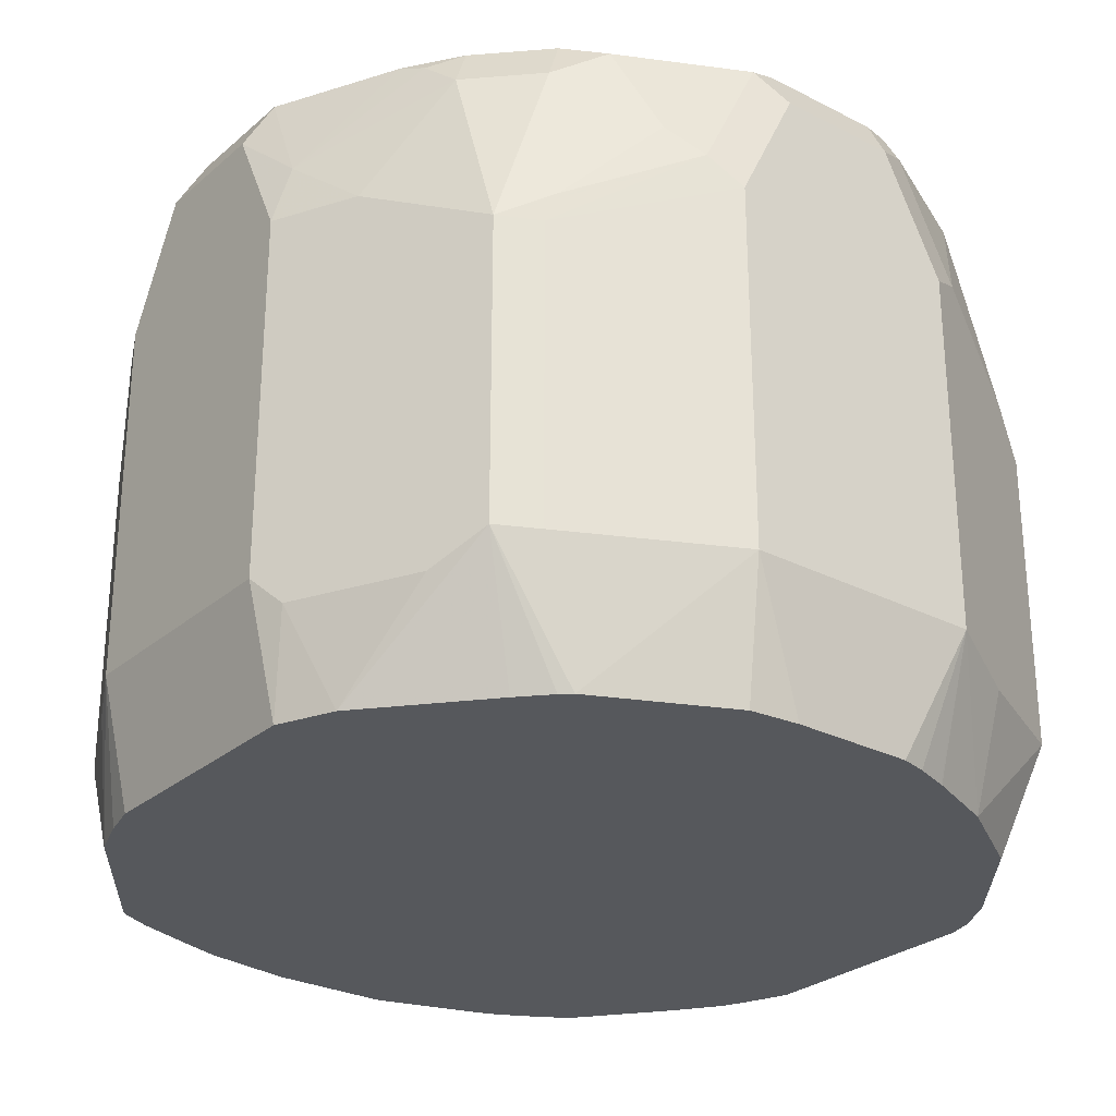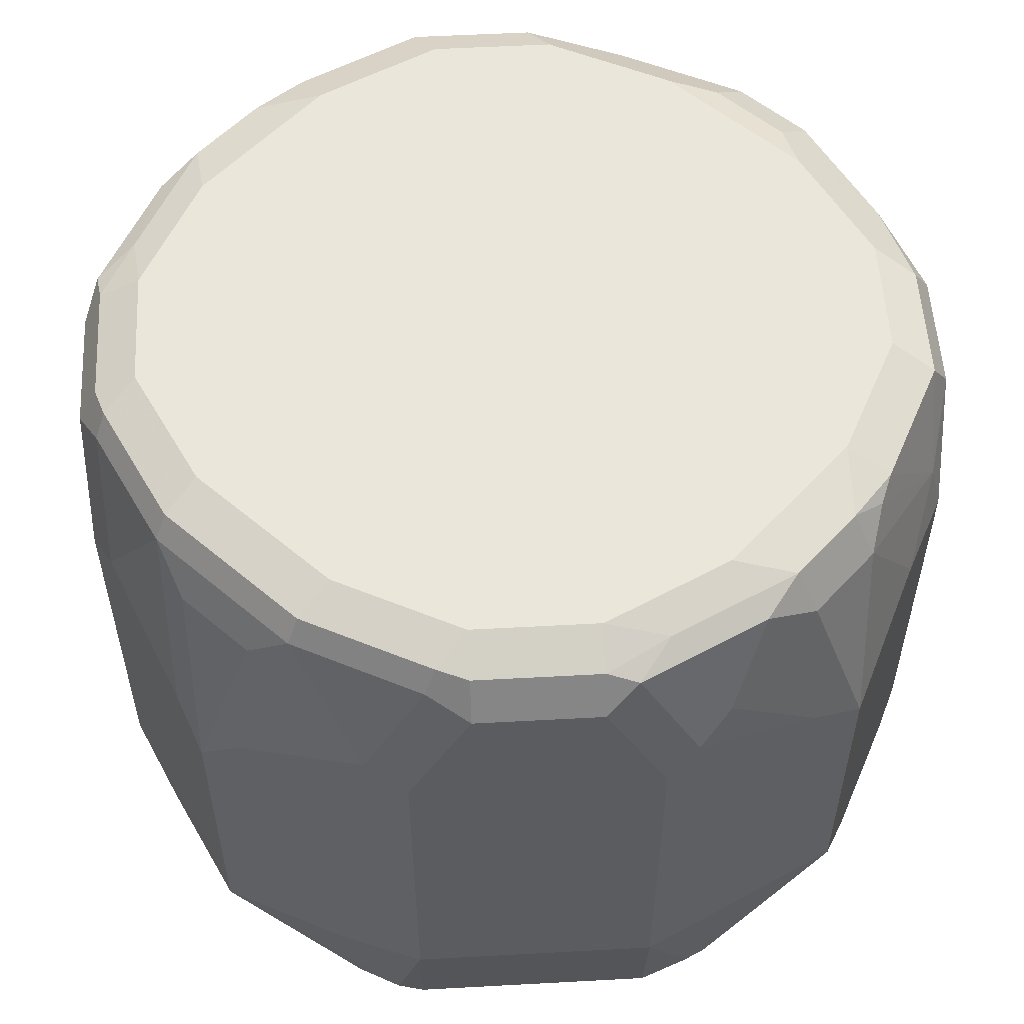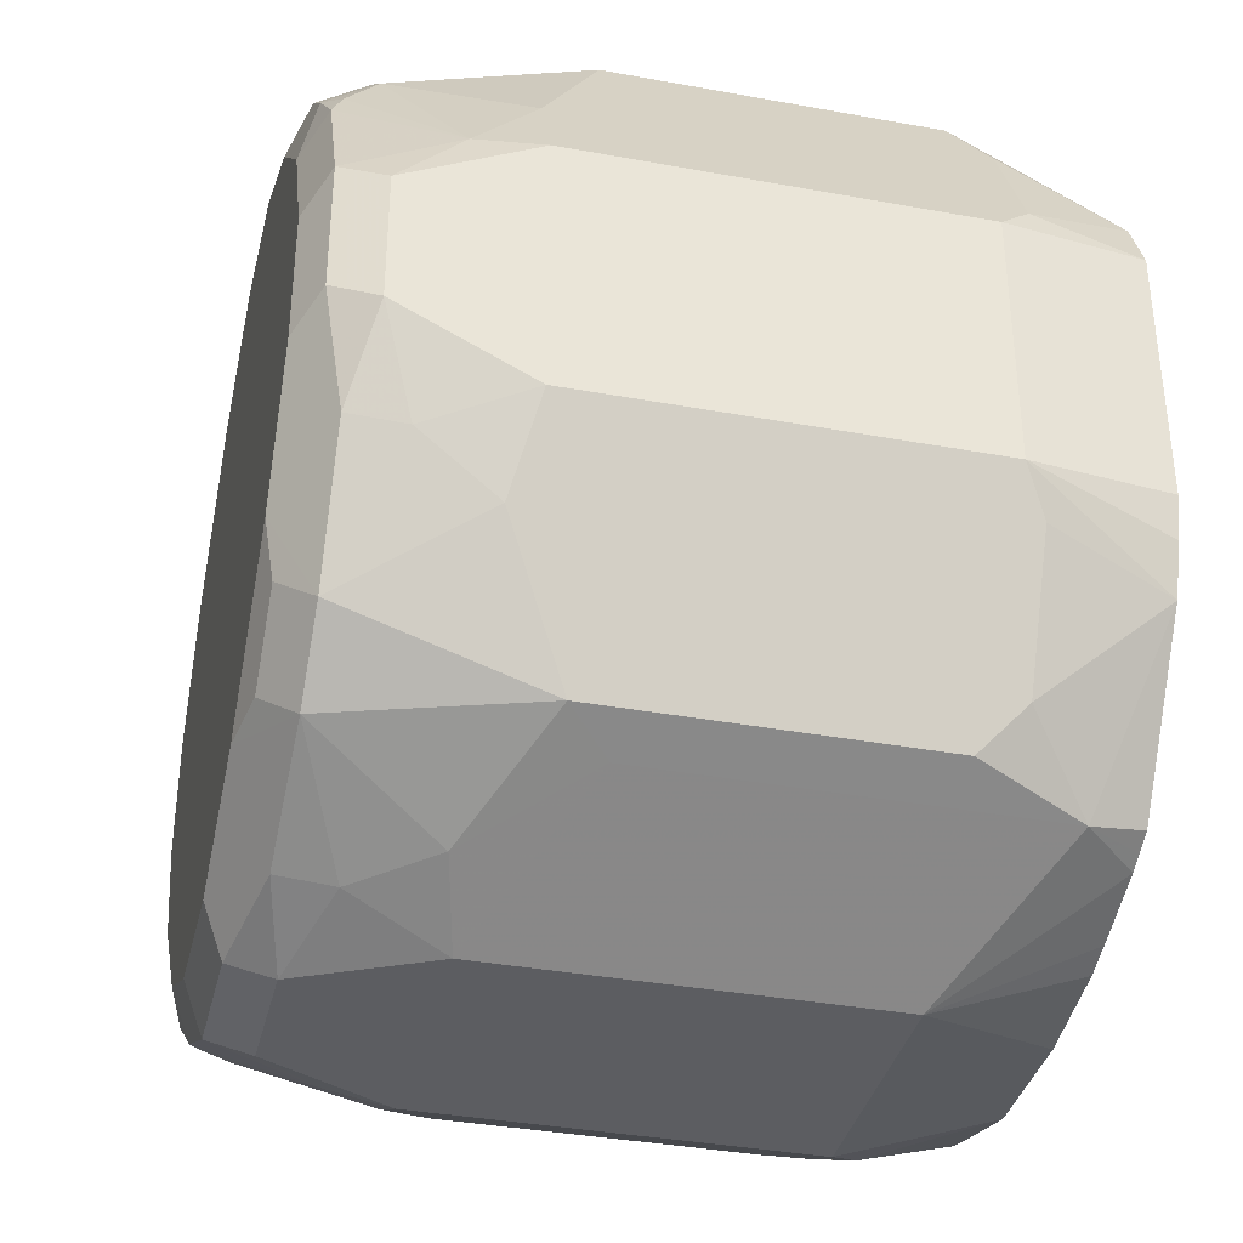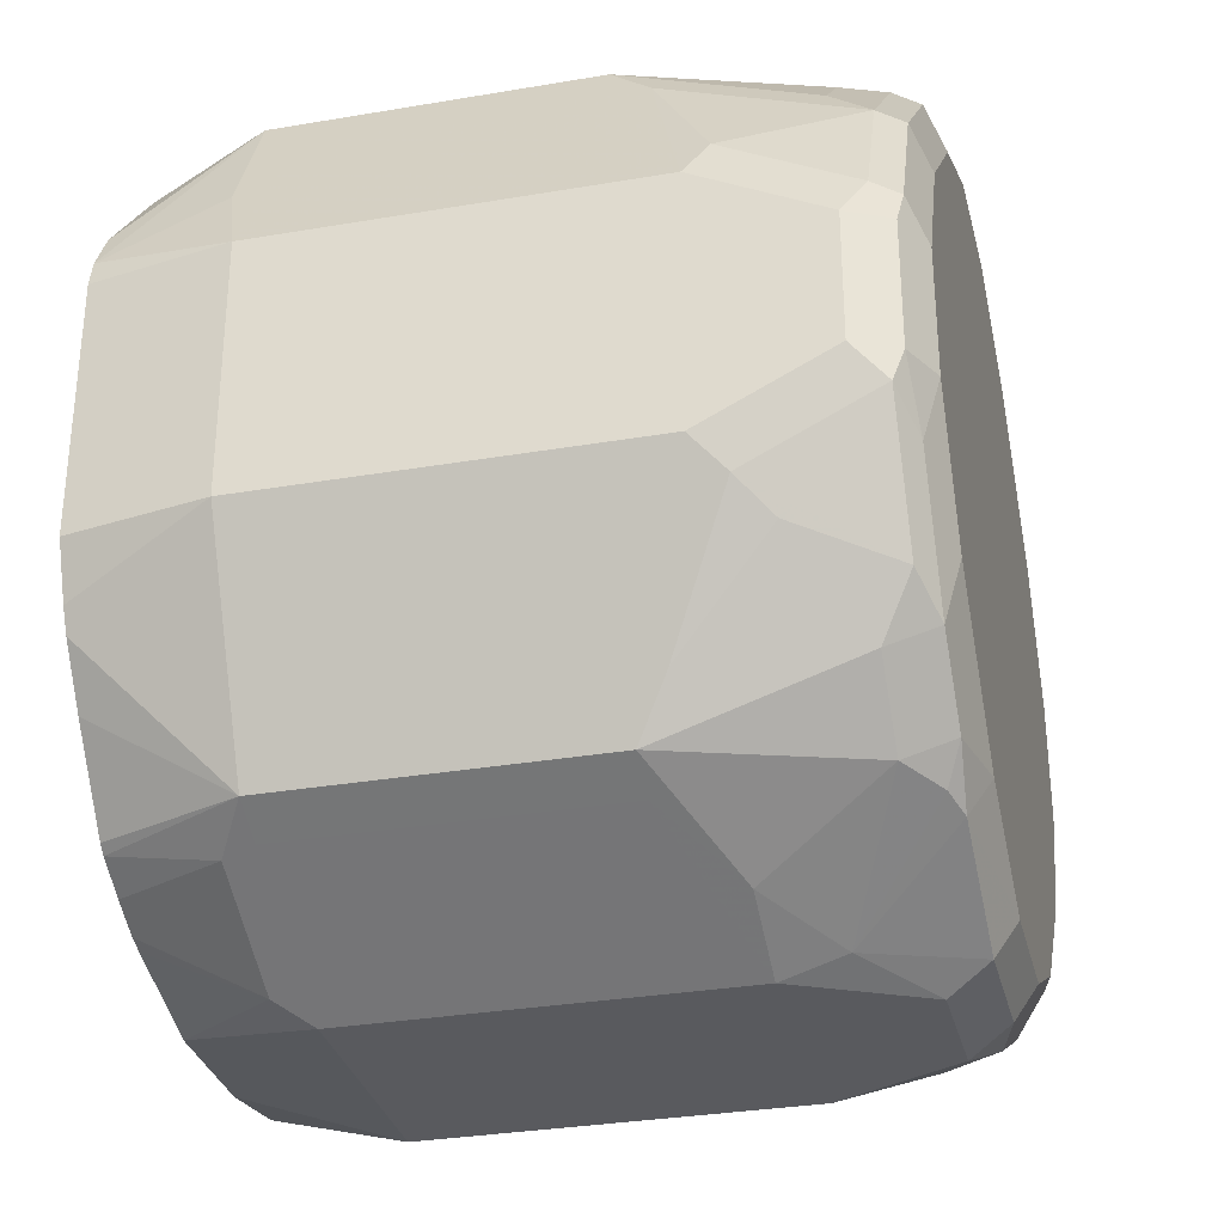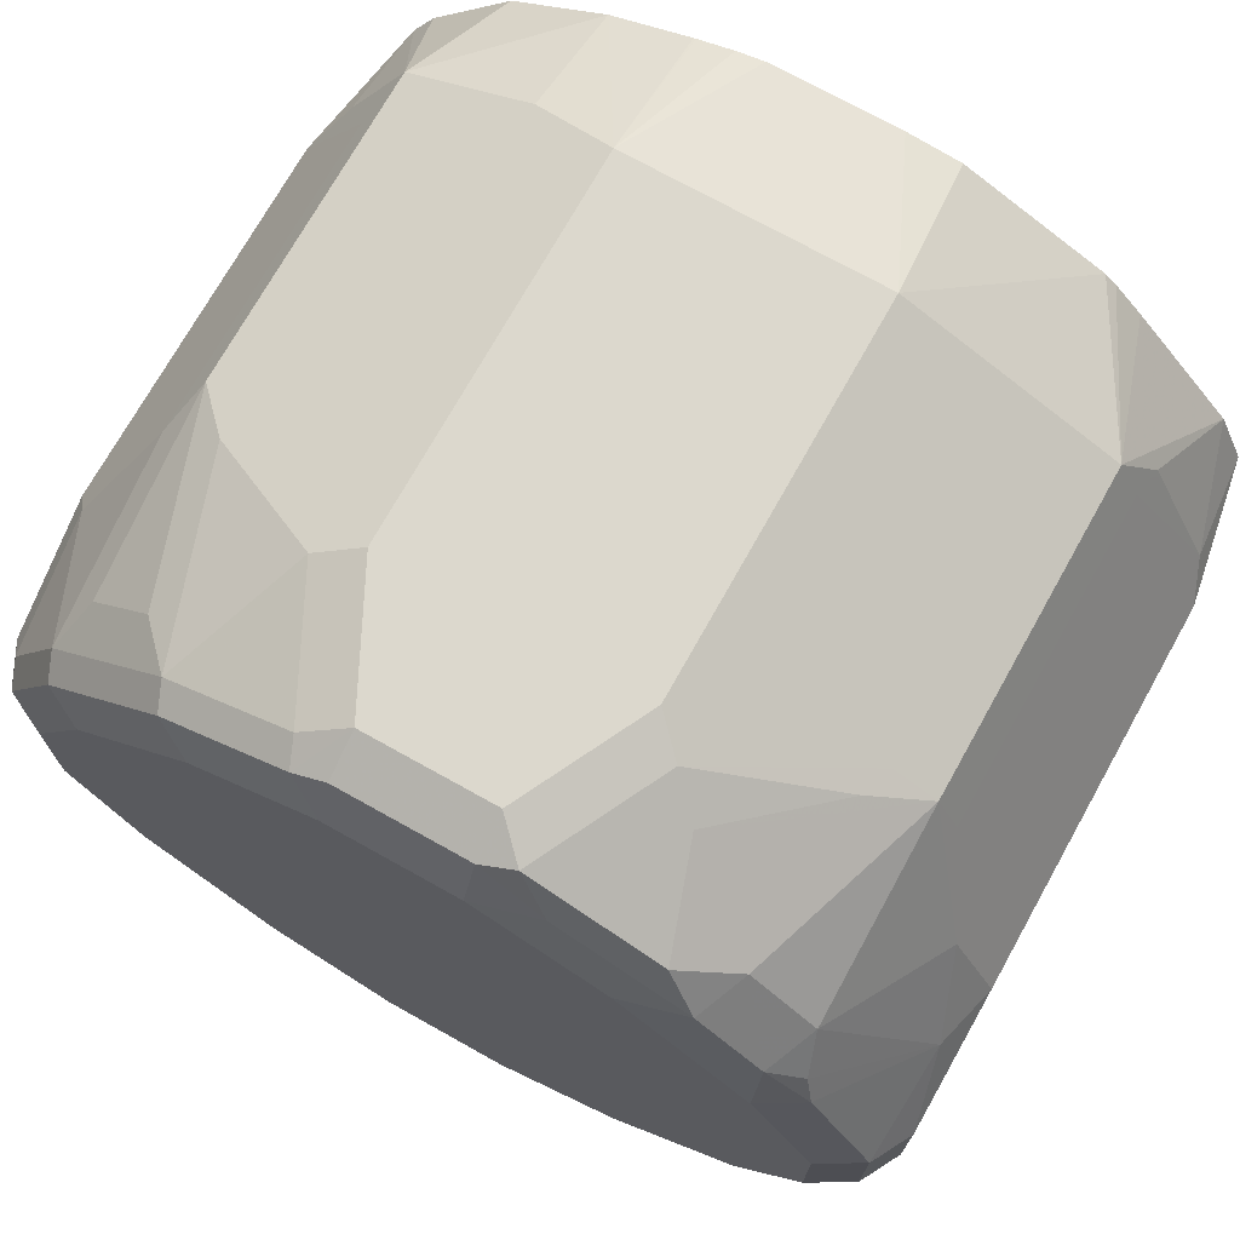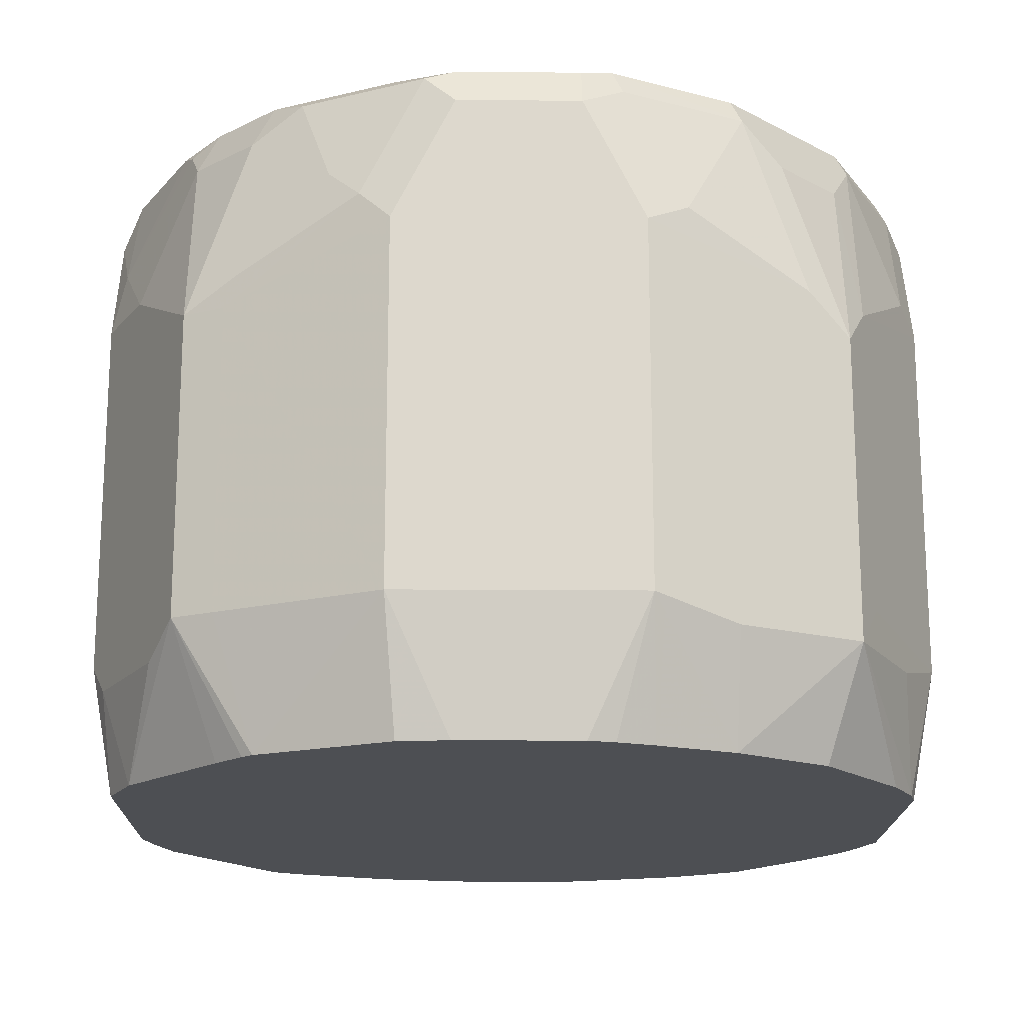
<metadata>
{"format":"obj","ext":"obj","renderer":"f3d","projection":"perspective","resolution":1024,"background":"white","views":[{"elev":-27.7,"azim":142.0,"up":"+Z"},{"elev":54.8,"azim":-93.3,"up":"+Z"},{"elev":-36.6,"azim":76.6,"up":"+Y"},{"elev":-31.5,"azim":-76.4,"up":"+Y"},{"elev":72.6,"azim":29.2,"up":"+Y"},{"elev":-17.5,"azim":179.1,"up":"+Z"}]}
</metadata>
<code>
v -0.03948 0.1382 0.7305
v -0.01972 0.13 0.6876
v -0.0283 0.1279 0.6876
v -0.03948 0.124 0.6876
v -0.04023 0.1238 0.6876
v -0.0651 0.1135 0.6876
v -0.0658 0.125 0.724
v -0.09213 0.1119 0.7371
v -0.03948 0.1382 0.849
v 0.03948 0.1382 0.7305
v 0.01972 0.13 0.6876
v -0.09462 0.09462 0.6876
v -0.1053 0.1053 0.724
v -0.09213 0.1119 0.8358
v -0.05263 0.1316 0.8555
v -0.0329 0.1316 0.895
v -0.01972 0.1382 0.8885
v 0.03948 0.1382 0.849
v 0.09213 0.1119 0.7305
v 0.07895 0.1083 0.6876
v 0.03604 0.1284 0.6876
v -0.1207 0.0615 0.6876
v -0.1119 0.09213 0.7371
v -0.1053 0.1053 0.8226
v -0.1279 0.04805 0.6876
v -0.125 0.0658 0.724
v -0.08555 0.1053 0.8819
v -0.07238 0.1119 0.895
v -0.0296 0.1283 0.9033
v -0.01972 0.1316 0.9016
v 0.01972 0.1382 0.8885
v 0.04935 0.1333 0.8589
v 0.09213 0.1119 0.8292
v 0.1053 0.1053 0.7305
v 0.08239 0.1053 0.6876
v -0.1119 0.09213 0.8358
v -0.1382 0.03948 0.7305
v -0.1053 0.08555 0.8819
v -0.13 0.03948 0.6876
v -0.0691 0.1086 0.9033
v -0.1119 0.07238 0.895
v -0.01972 0.1185 0.9082
v 0.01972 0.1185 0.9082
v 0.01972 0.1316 0.9016
v 0.0296 0.1333 0.8983
v 0.0691 0.1135 0.8983
v 0.05923 0.1258 0.8687
v 0.08883 0.1135 0.8391
v 0.0658 0.125 0.849
v 0.1053 0.1053 0.8292
v 0.1119 0.09213 0.7305
v 0.1135 0.08883 0.7207
v 0.1219 0.06093 0.6876
v 0.09099 0.09611 0.6876
v -0.1382 0.03948 0.849
v -0.1316 0.05263 0.8555
v -0.1382 -0.03948 0.7305
v -0.13 -0.03948 0.6876
v -0.05923 0.0987 0.9082
v -0.1086 0.0691 0.9033
v -0.1316 0.0329 0.895
v -0.1283 0.0296 0.9033
v 0.05923 0.0987 0.9082
v 0.03948 0.1209 0.9033
v 0.07895 0.1012 0.9033
v 0.08555 0.1053 0.8885
v 0.1053 0.08555 0.8885
v 0.125 0.0658 0.849
v 0.1119 0.09213 0.8292
v 0.1382 0.03948 0.7305
v 0.1333 0.04935 0.7207
v 0.13 0.04289 0.6876
v -0.1382 0.01972 0.8885
v -0.1382 -0.03948 0.849
v -0.1236 -0.05579 0.6876
v -0.1119 -0.09213 0.7305
v -0.0987 0.05923 0.9082
v -0.1316 0.01972 0.9016
v -0.1316 -0.01972 0.9016
v -0.1185 -0.01972 0.9082
v -0.1185 0.01972 0.9082
v 0.0987 0.05923 0.9082
v 0.0987 0.08144 0.9033
v 0.1086 0.07403 0.8983
v 0.1333 0.04194 0.8687
v 0.1382 0.03948 0.849
v 0.1382 -0.03948 0.7305
v 0.13 -0.03604 0.6876
v -0.1382 -0.01972 0.8885
v -0.1333 -0.04935 0.8589
v -0.1119 -0.09213 0.8292
v -0.1202 -0.06264 0.6876
v -0.1053 -0.1053 0.7305
v -0.1333 -0.0296 0.8983
v -0.1209 -0.03948 0.9033
v -0.0987 -0.05923 0.9082
v 0.1185 0.01972 0.9082
v 0.1119 0.0658 0.9016
v 0.1316 0.0263 0.9016
v 0.1382 0.01972 0.8885
v 0.1119 -0.09213 0.724
v 0.1316 -0.05263 0.724
v 0.1219 -0.06264 0.6876
v 0.127 -0.04805 0.6876
v 0.1382 -0.03948 0.849
v -0.125 -0.0658 0.849
v -0.1135 -0.08883 0.8391
v -0.1258 -0.05923 0.8687
v -0.1135 -0.0691 0.8983
v -0.1053 -0.1053 0.8292
v -0.1083 -0.07895 0.6876
v -0.09213 -0.1119 0.7305
v -0.08783 -0.1041 0.6876
v -0.08499 -0.1064 0.6876
v -0.08883 -0.1135 0.7207
v -0.1012 -0.07895 0.9033
v -0.08144 -0.0987 0.9033
v -0.05923 -0.0987 0.9082
v 0.1185 -0.01972 0.9082
v 0.1316 -0.01315 0.9016
v 0.1382 -0.01972 0.8885
v 0.1119 -0.09213 0.8226
v 0.1053 -0.1053 0.7371
v 0.09213 -0.1119 0.7042
v 0.1054 -0.08561 0.6876
v 0.1283 -0.04935 0.8786
v 0.125 -0.0658 0.8555
v -0.1053 -0.08555 0.8885
v -0.09213 -0.1119 0.8292
v -0.0658 -0.125 0.849
v -0.08555 -0.1053 0.8885
v -0.04935 -0.1333 0.7207
v -0.03948 -0.1382 0.7305
v -0.07351 -0.113 0.6876
v -0.07403 -0.1086 0.8983
v -0.0658 -0.1119 0.9016
v -0.01972 -0.1185 0.9082
v 0.0987 -0.05923 0.9082
v 0.1119 -0.05263 0.9016
v 0.125 -0.04605 0.895
v 0.1283 -0.0296 0.8983
v 0.1053 -0.1053 0.8358
v 0.03948 -0.1382 0.7305
v 0.07784 -0.1141 0.6876
v 0.08279 -0.1116 0.6876
v 0.08883 -0.1086 0.6876
v 0.09213 -0.1119 0.8226
v 0.1053 -0.08555 0.895
v -0.03948 -0.1382 0.849
v -0.04194 -0.1333 0.8687
v -0.03144 -0.1277 0.6876
v -0.02316 -0.13 0.6876
v -0.06264 -0.1185 0.6876
v -0.0575 -0.1202 0.6876
v -0.0263 -0.1316 0.9016
v 0.01972 -0.1185 0.9082
v 0.0954 -0.07568 0.9049
v 0.05923 -0.0987 0.9082
v 0.08555 -0.1053 0.895
v 0.0658 -0.125 0.8555
v 0.01632 -0.13 0.6876
v 0.04613 -0.1251 0.6876
v 0.05579 -0.1219 0.6876
v 0.03948 -0.1382 0.849
v -0.01972 -0.1382 0.8885
v 0.01315 -0.1316 0.9016
v 0.05263 -0.1119 0.9016
v 0.07568 -0.0954 0.9049
v 0.04605 -0.125 0.895
v 0.04935 -0.1283 0.8786
v 0.01972 -0.1382 0.8885
v 0.0296 -0.1283 0.8983
f 1 2 3
f 94 109 95
f 93 115 112
f 93 114 115
f 93 113 114
f 93 111 113
f 93 129 110
f 93 112 129
f 92 111 93
f 91 110 106
f 90 109 94
f 90 108 109
f 90 107 108
f 90 110 107
f 90 106 110
f 90 91 106
f 87 122 101
f 87 105 122
f 95 109 116
f 87 104 88
f 95 116 96
f 96 117 118
f 108 128 109
f 108 110 128
f 107 110 108
f 105 127 122
f 105 126 127
f 105 121 126
f 103 124 125
f 101 103 102
f 101 124 103
f 101 123 124
f 101 142 123
f 101 122 142
f 99 121 100
f 99 120 121
f 97 99 98
f 97 120 99
f 97 119 120
f 96 116 117
f 87 103 104
f 87 102 103
f 87 101 102
f 70 87 88
f 70 105 87
f 70 121 105
f 70 100 121
f 70 86 100
f 68 86 69
f 68 85 86
f 67 85 68
f 67 84 85
f 67 83 84
f 66 83 67
f 65 83 66
f 63 83 65
f 63 82 83
f 63 65 64
f 62 80 81
f 62 79 80
f 70 88 72
f 70 72 71
f 73 89 79
f 73 79 78
f 85 98 99
f 85 100 86
f 85 99 100
f 84 98 85
f 83 98 84
f 82 98 83
f 82 97 98
f 80 95 96
f 109 128 116
f 79 95 80
f 79 89 94
f 76 110 91
f 76 93 110
f 76 92 93
f 75 92 76
f 74 91 90
f 74 94 89
f 74 90 94
f 79 94 95
f 110 129 130
f 110 130 131
f 110 131 128
f 143 162 163
f 143 161 162
f 142 160 147
f 142 159 160
f 142 148 159
f 139 148 140
f 138 168 157
f 138 158 168
f 138 148 139
f 138 157 148
f 137 166 156
f 137 155 166
f 136 155 137
f 136 150 155
f 135 150 136
f 133 165 149
f 133 171 165
f 143 163 144
f 147 160 164
f 148 157 168
f 148 168 159
f 169 171 170
f 169 172 171
f 166 172 169
f 166 171 172
f 164 170 171
f 160 170 164
f 159 170 160
f 159 169 170
f 133 164 171
f 159 167 169
f 158 167 159
f 156 167 158
f 156 169 167
f 156 166 169
f 155 171 166
f 155 165 171
f 150 165 155
f 149 165 150
f 158 159 168
f 62 78 79
f 133 143 164
f 133 152 161
f 121 141 140
f 120 141 121
f 120 140 141
f 119 140 120
f 119 138 139
f 118 136 137
f 117 128 131
f 117 136 118
f 117 135 136
f 117 131 135
f 116 128 117
f 115 134 132
f 114 134 115
f 112 149 129
f 112 133 149
f 112 132 133
f 112 115 132
f 121 140 126
f 122 127 142
f 123 142 147
f 123 147 124
f 132 154 151
f 132 153 154
f 132 134 153
f 132 152 133
f 132 151 152
f 131 150 135
f 130 150 131
f 130 149 150
f 133 161 143
f 129 149 130
f 126 148 127
f 126 140 148
f 124 164 143
f 124 147 164
f 124 146 125
f 124 145 146
f 124 144 145
f 124 143 144
f 127 148 142
f 62 73 78
f 119 139 140
f 60 81 77
f 10 20 21
f 10 19 20
f 10 33 19
f 10 18 33
f 9 14 15
f 9 16 17
f 9 15 16
f 8 24 14
f 8 13 24
f 7 13 8
f 6 13 7
f 6 12 13
f 2 4 3
f 2 5 4
f 2 6 5
f 2 12 6
f 2 22 12
f 10 21 11
f 2 25 22
f 12 22 13
f 13 36 24
f 19 50 34
f 19 33 50
f 18 32 33
f 18 45 32
f 18 31 45
f 17 44 31
f 17 30 44
f 17 29 30
f 16 28 29
f 16 29 17
f 15 28 16
f 14 28 15
f 14 27 28
f 14 24 27
f 13 26 23
f 13 25 26
f 13 22 25
f 13 23 36
f 2 39 25
f 2 58 39
f 2 75 58
f 2 20 35
f 2 21 20
f 2 11 21
f 1 11 2
f 1 10 11
f 1 18 10
f 1 31 18
f 1 17 31
f 1 9 17
f 1 14 9
f 1 8 14
f 1 7 8
f 1 6 7
f 1 5 6
f 1 4 5
f 1 3 4
f 61 73 62
f 2 35 54
f 2 54 53
f 2 53 72
f 2 72 88
f 2 92 75
f 2 111 92
f 2 113 111
f 2 134 114
f 2 153 134
f 2 154 153
f 2 151 154
f 2 152 151
f 19 34 20
f 2 161 152
f 2 163 162
f 2 144 163
f 2 145 144
f 2 146 145
f 2 125 146
f 2 103 125
f 2 104 103
f 2 88 104
f 2 162 161
f 20 34 35
f 2 114 113
f 23 37 55
f 44 64 45
f 43 64 44
f 43 63 64
f 42 63 43
f 42 82 63
f 42 97 82
f 42 119 97
f 42 138 119
f 42 158 138
f 42 156 158
f 42 137 156
f 42 118 137
f 42 96 118
f 42 80 96
f 42 81 80
f 42 77 81
f 42 59 77
f 45 64 46
f 46 65 66
f 46 64 65
f 47 66 50
f 60 62 81
f 23 26 37
f 57 91 74
f 57 76 91
f 57 75 76
f 57 58 75
f 55 61 56
f 55 73 61
f 41 62 60
f 53 71 72
f 51 71 52
f 51 70 71
f 51 86 70
f 51 69 86
f 50 68 69
f 50 67 68
f 50 66 67
f 47 50 48
f 52 71 53
f 41 61 62
f 46 66 47
f 40 77 59
f 32 46 47
f 32 45 46
f 31 44 45
f 29 44 30
f 29 43 44
f 29 42 43
f 29 40 59
f 28 60 40
f 32 47 48
f 28 41 60
f 27 41 28
f 27 38 41
f 25 37 26
f 25 39 37
f 24 36 38
f 41 56 61
f 24 38 27
f 23 55 36
f 28 40 29
f 32 48 50
f 29 59 42
f 37 57 74
f 37 73 55
f 40 60 77
f 37 89 73
f 37 74 89
f 36 56 41
f 36 55 56
f 36 41 38
f 37 39 58
f 34 54 35
f 34 53 54
f 37 58 57
f 34 52 53
f 34 51 52
f 34 69 51
f 34 50 69
f 33 49 50
f 32 49 33
f 32 50 49

</code>
